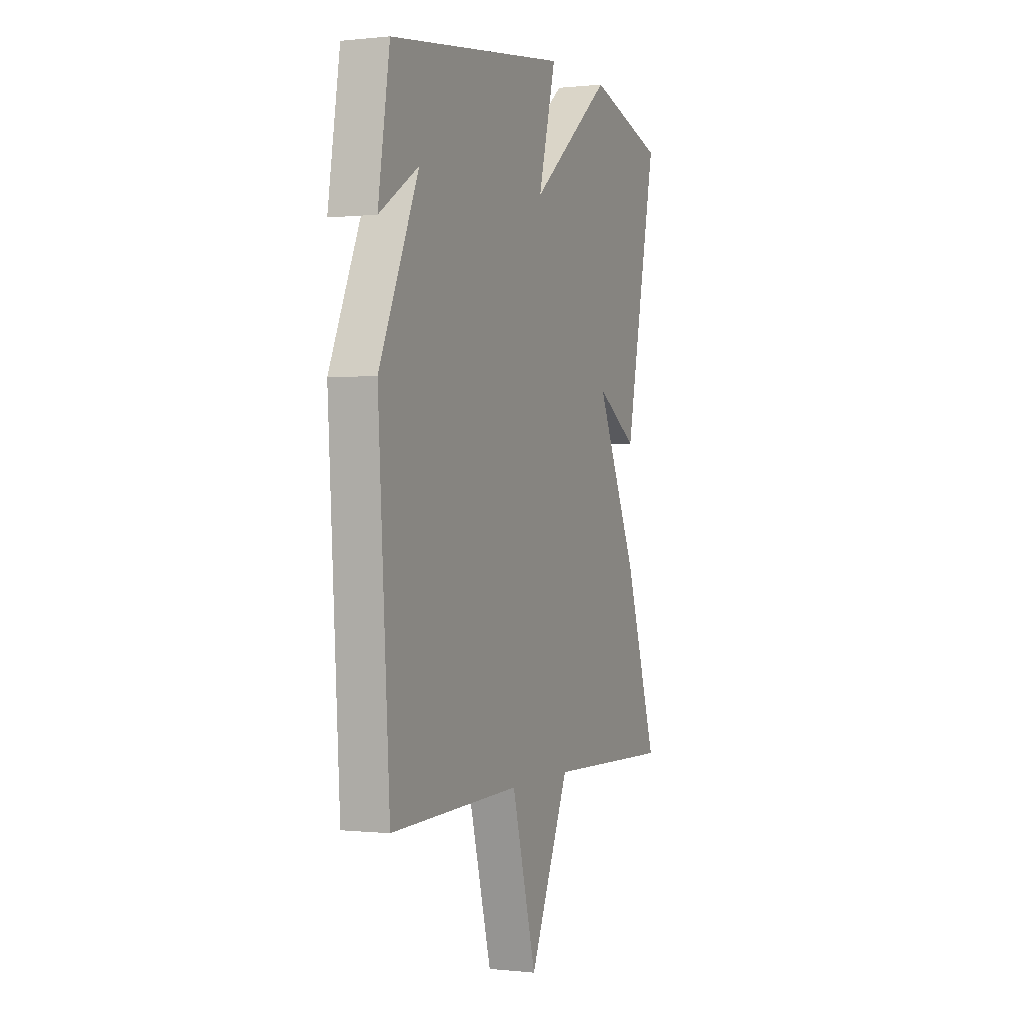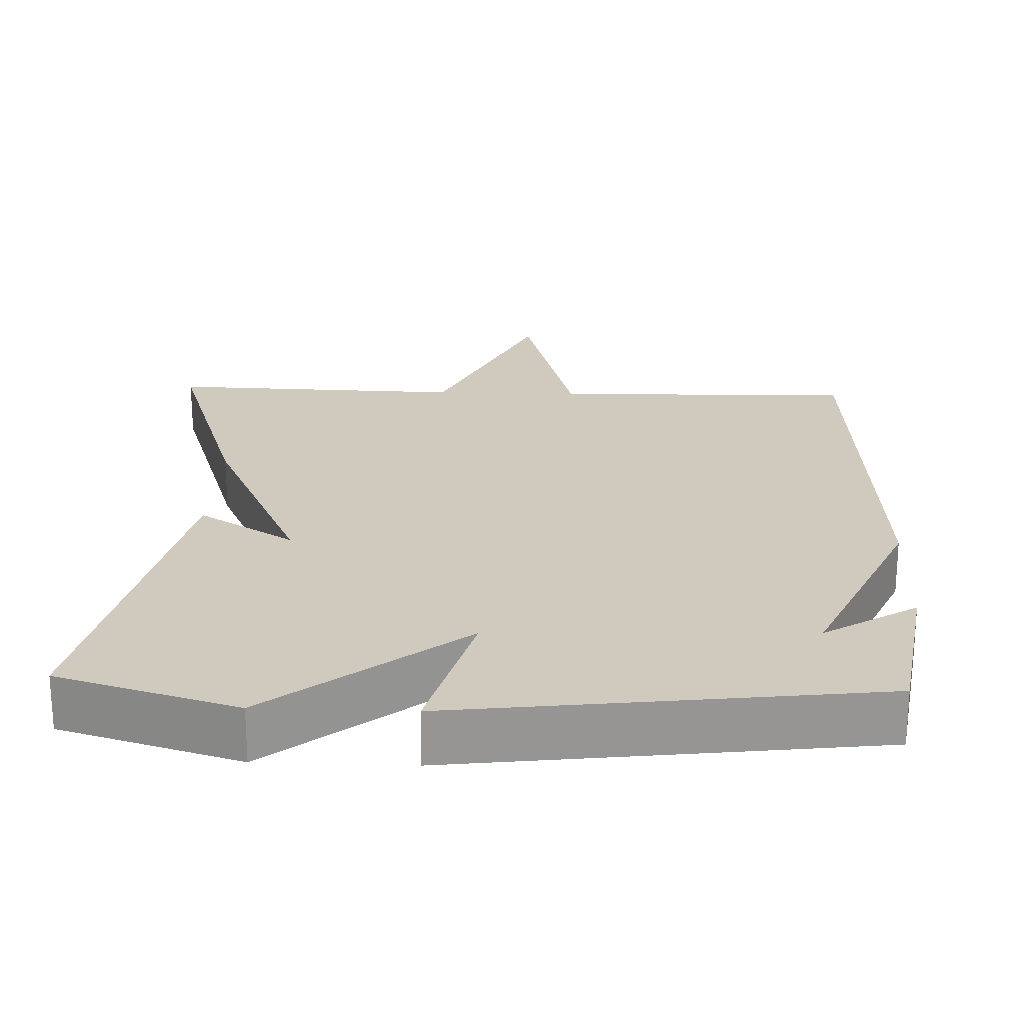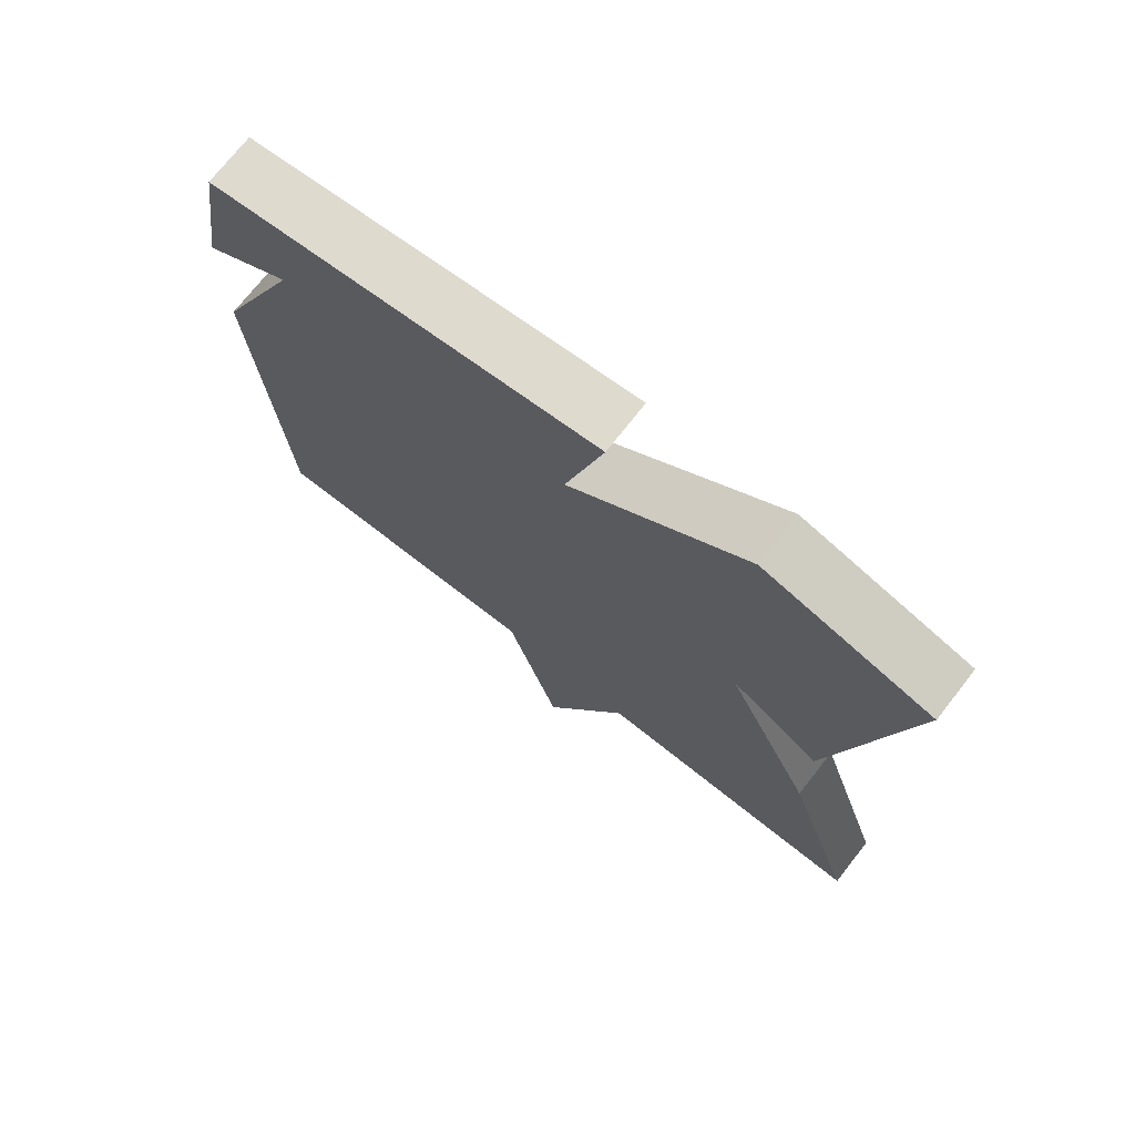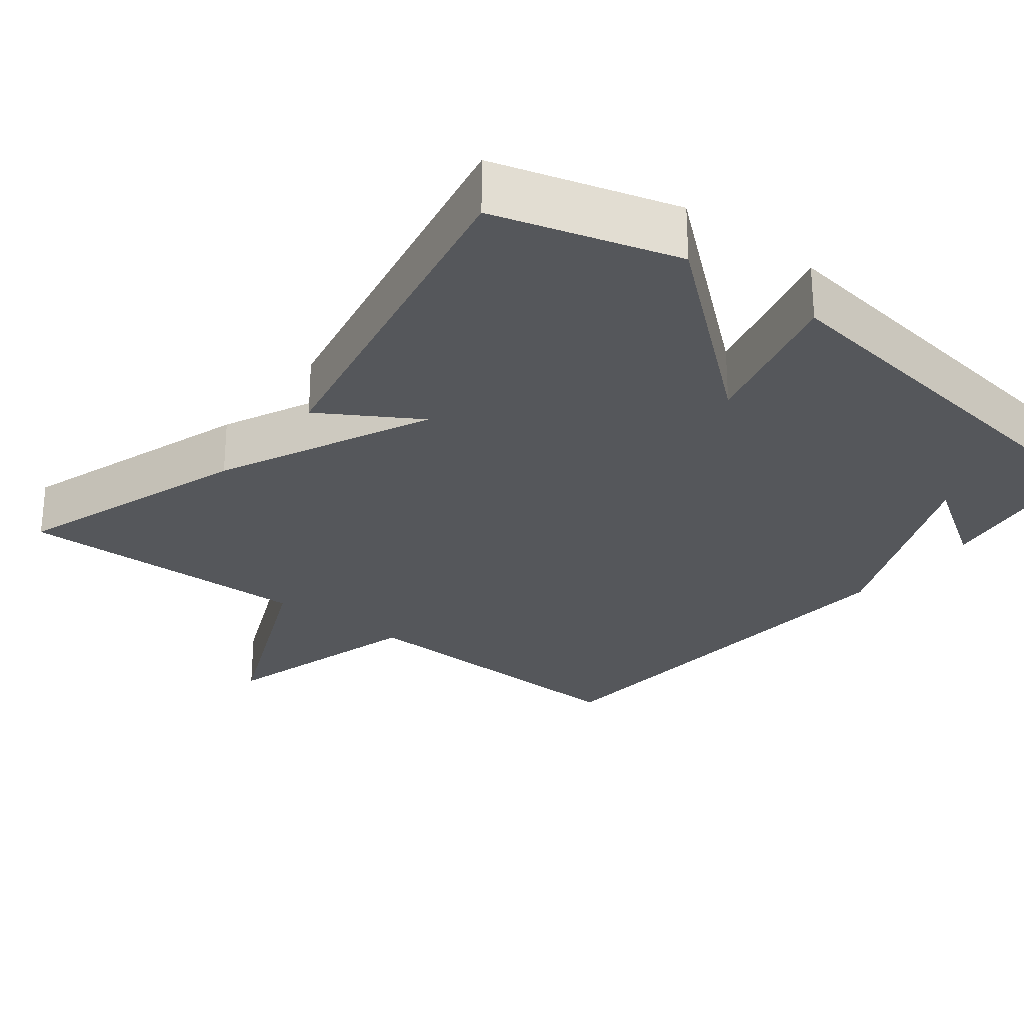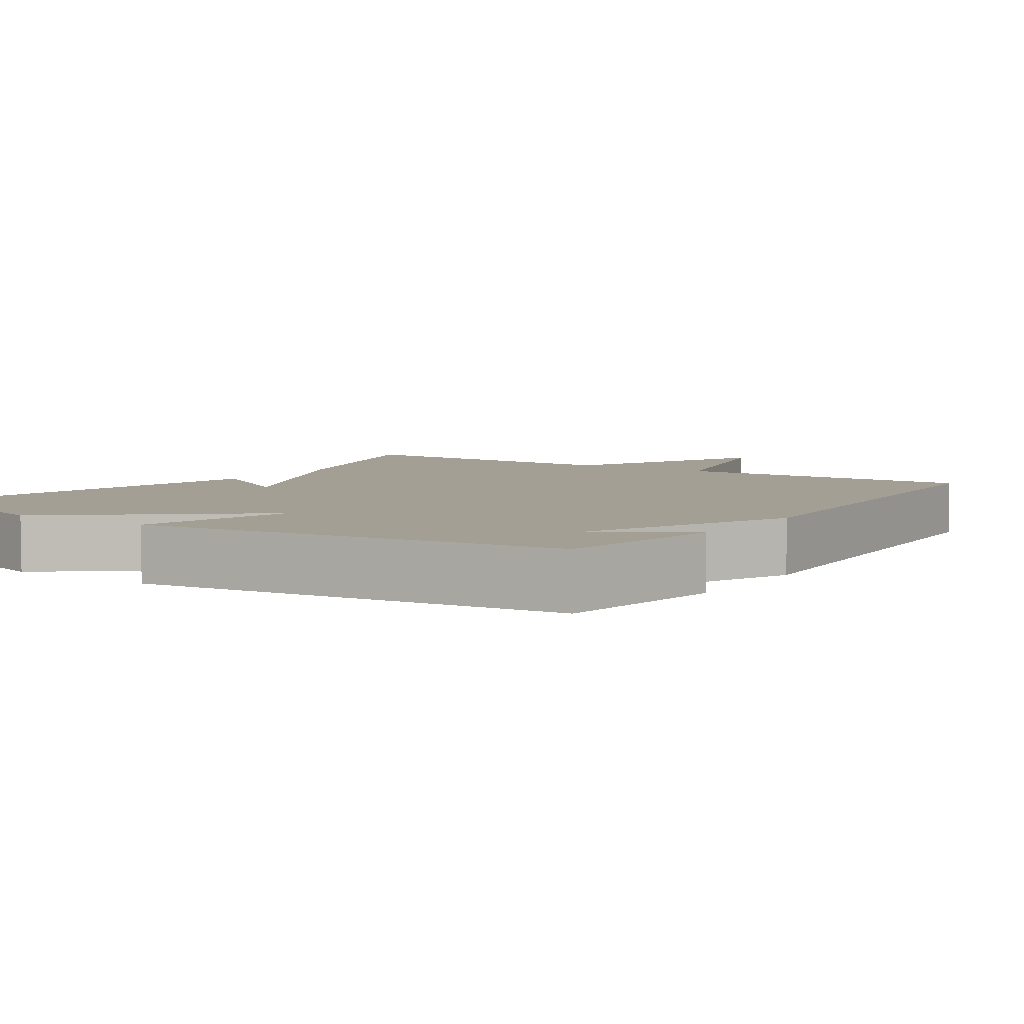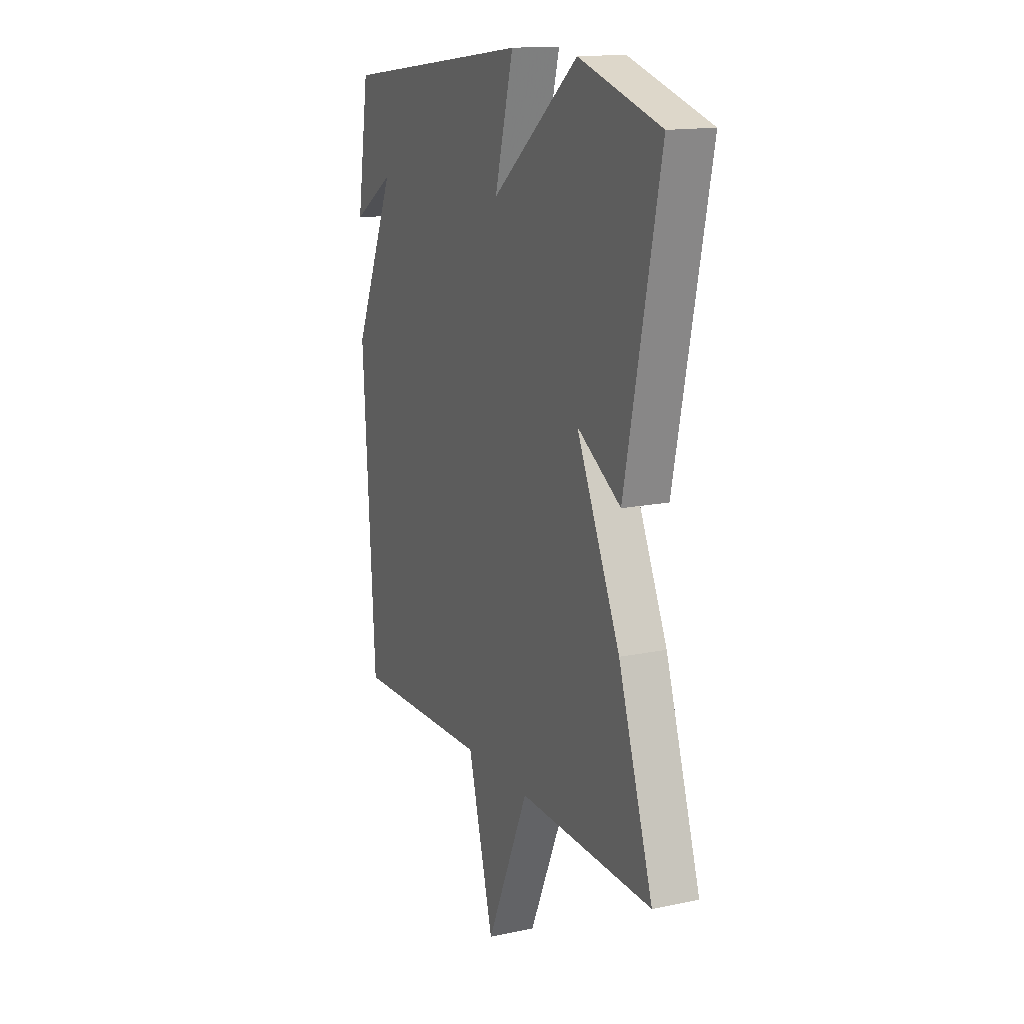
<metadata>
{"format":"obj","ext":"obj","renderer":"f3d","projection":"perspective","resolution":1024,"background":"white","views":[{"elev":0.1,"azim":112.6,"up":"+Z"},{"elev":22.8,"azim":2.2,"up":"+Y"},{"elev":73.2,"azim":-141.9,"up":"+Z"},{"elev":-27.0,"azim":-38.5,"up":"+Y"},{"elev":5.6,"azim":34.0,"up":"+Y"},{"elev":15.0,"azim":-114.3,"up":"+Z"}]}
</metadata>
<code>
v -0.5 0.07 -0.5
v -0.398 0.07 -0.187
v -0.269 0.07 0.093
v -0.398 0.07 0.013
v -0.5 0.07 0.5
v -0.26 0.07 0.572
v -0.005 0.07 0.366
v -0.06 0.07 0.572
v 0.5 0.07 0.5
v 0.536 0.07 0.272
v 0.413 0.07 0.35
v 0.536 0.07 0.072
v 0.5 0.07 -0.5
v 0.095 0.07 -0.489
v 0.019 0.07 -0.767
v -0.105 0.07 -0.489
v -0.5 0 -0.5
v -0.398 0 -0.187
v -0.269 0 0.093
v -0.398 0 0.013
v -0.5 0 0.5
v -0.26 0 0.572
v -0.005 0 0.366
v -0.06 0 0.572
v 0.5 0 0.5
v 0.536 0 0.272
v 0.413 0 0.35
v 0.536 0 0.072
v 0.5 0 -0.5
v 0.095 0 -0.489
v 0.019 0 -0.767
v -0.105 0 -0.489
f 14 15 16
f 11 12 13 14
f 11 14 16
f 9 10 11
f 7 8 9 11
f 1 2 3
f 16 1 3
f 11 16 3
f 7 11 3
f 5 6 7
f 4 5 7
f 3 4 7
f 32 31 30
f 30 29 28 27
f 32 30 27
f 27 26 25
f 27 25 24 23
f 19 18 17
f 19 17 32
f 19 32 27
f 19 27 23
f 23 22 21
f 23 21 20
f 23 20 19
f 1 17 18 2
f 2 18 19 3
f 3 19 20 4
f 4 20 21 5
f 5 21 22 6
f 6 22 23 7
f 7 23 24 8
f 8 24 25 9
f 9 25 26 10
f 10 26 27 11
f 11 27 28 12
f 12 28 29 13
f 13 29 30 14
f 14 30 31 15
f 15 31 32 16
f 16 32 17 1

</code>
